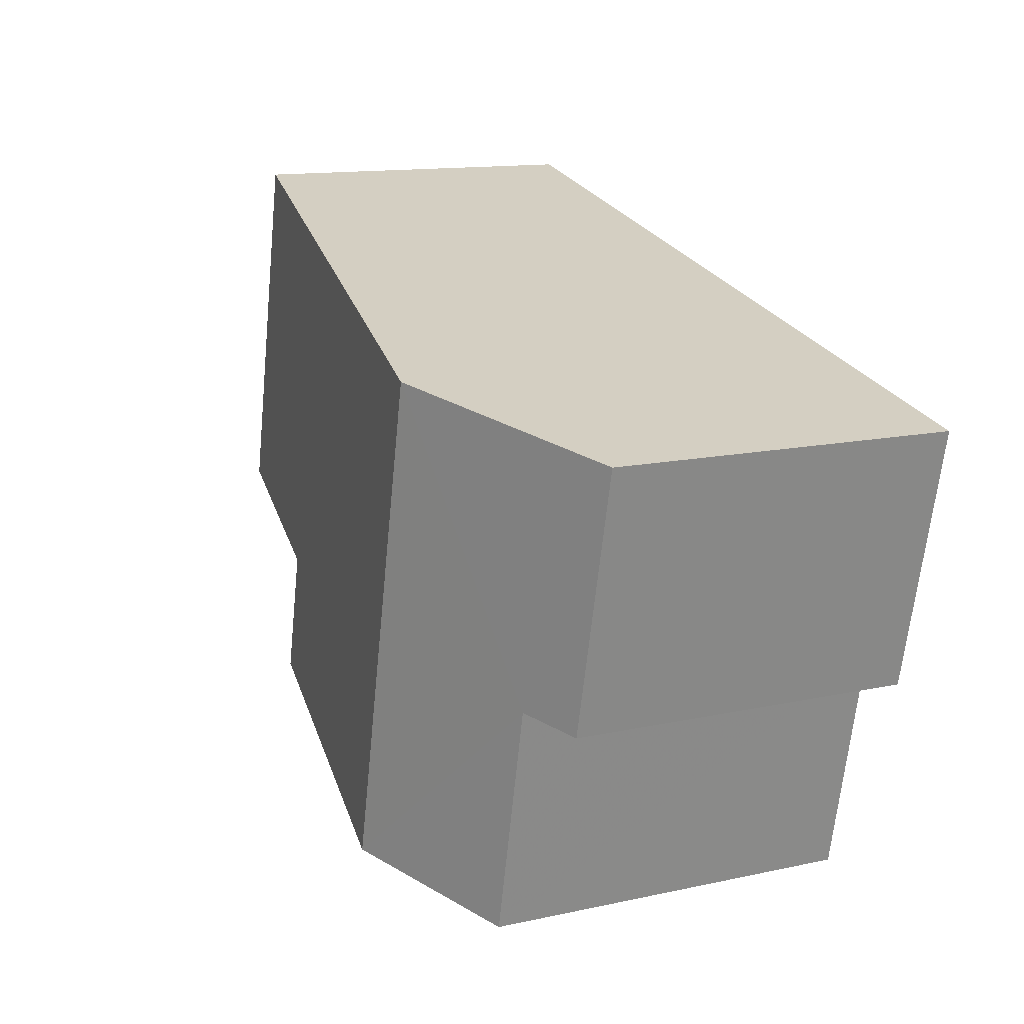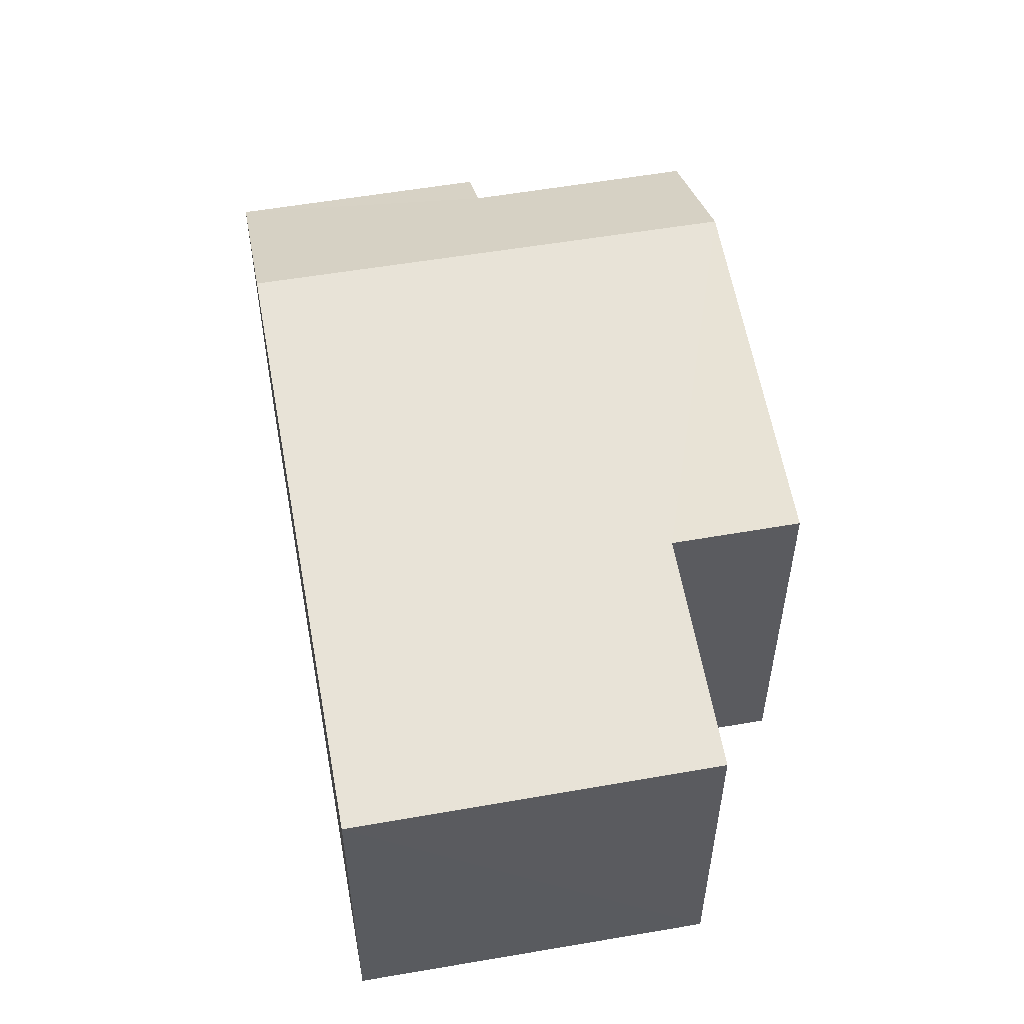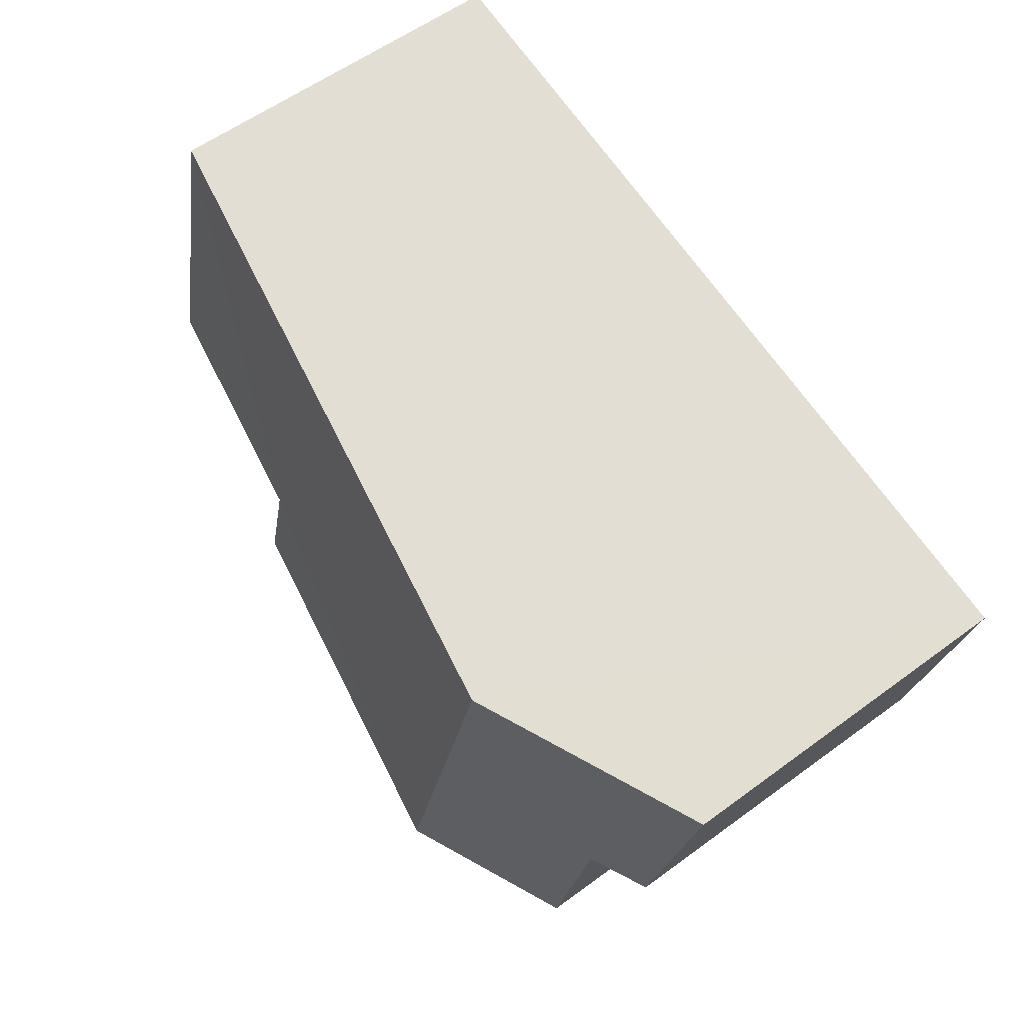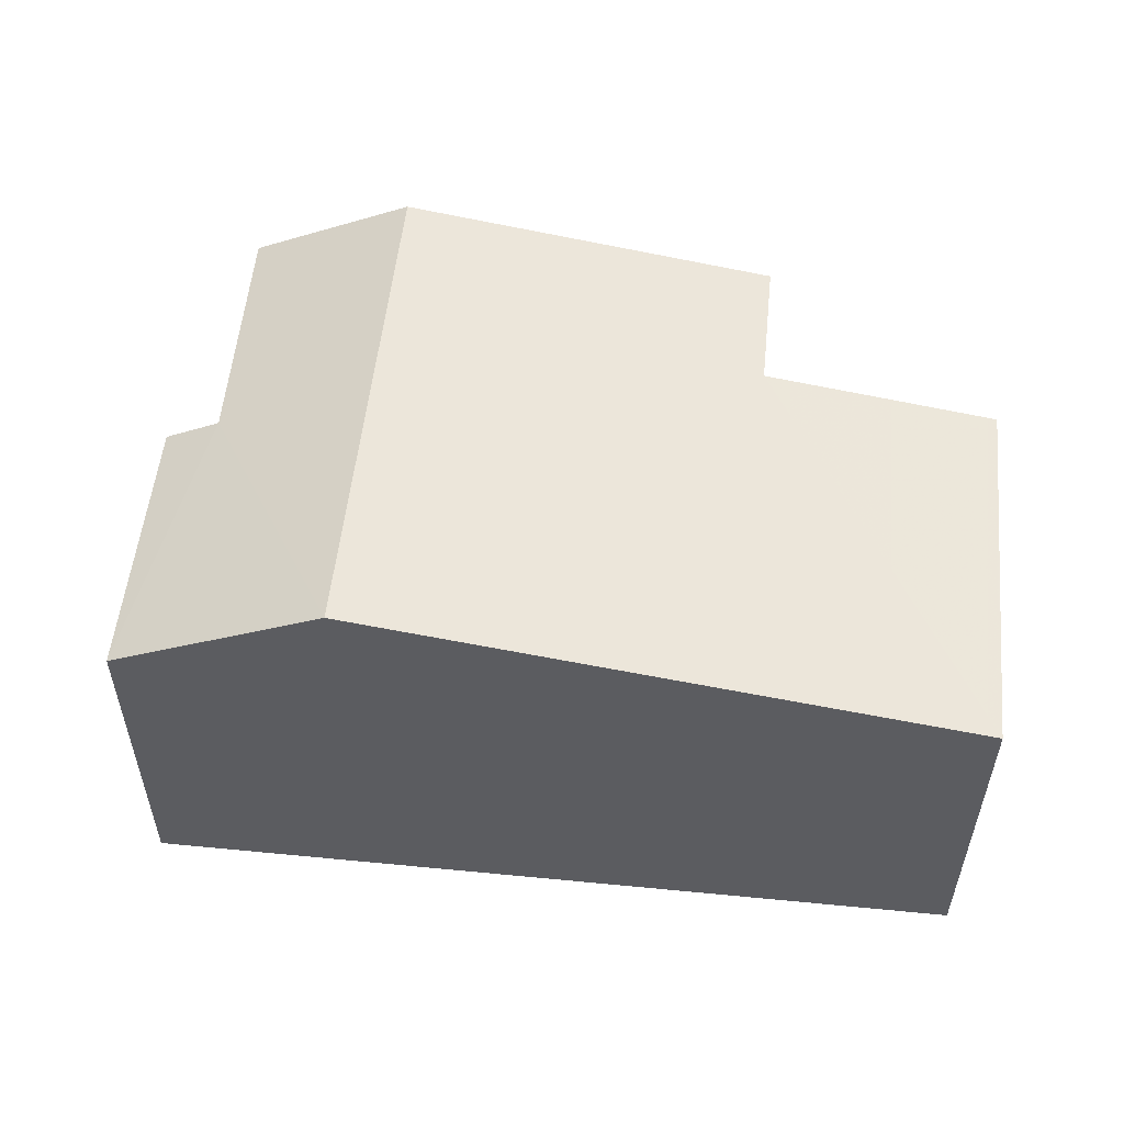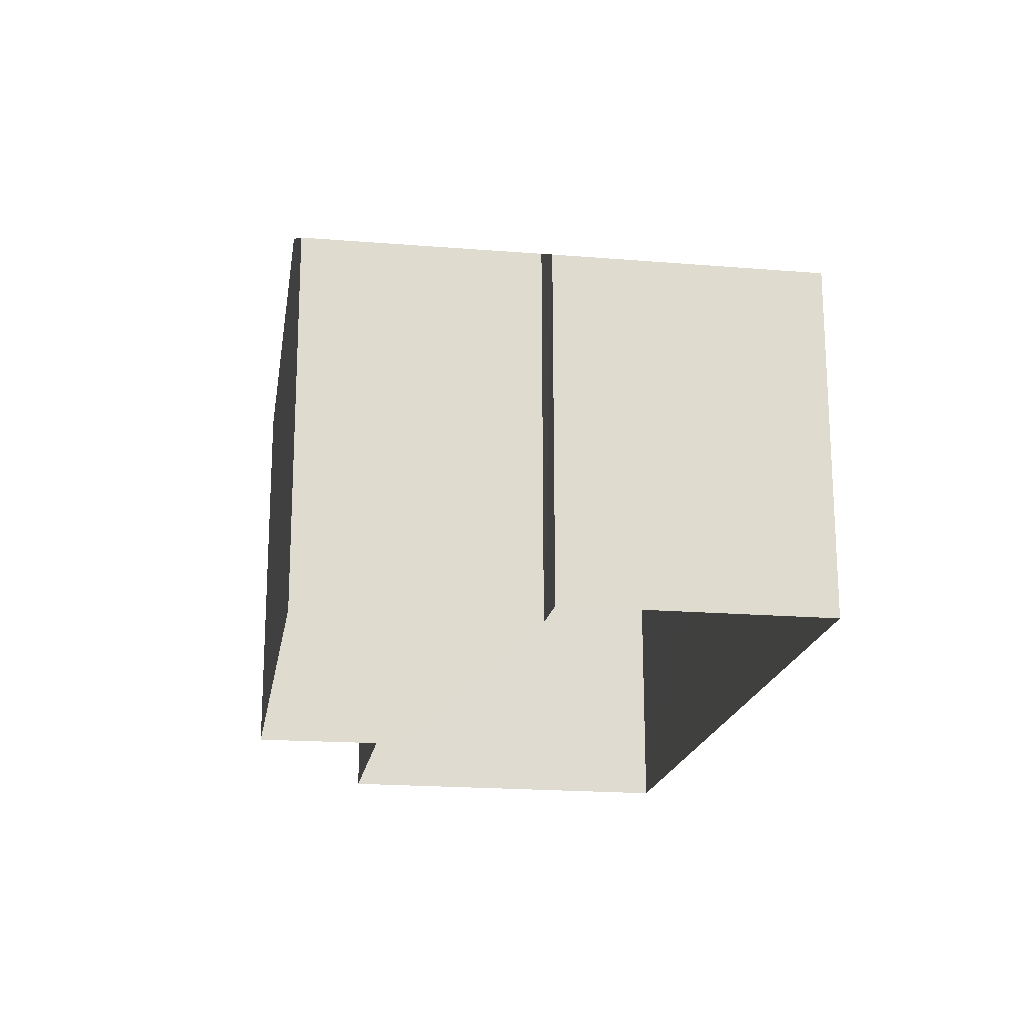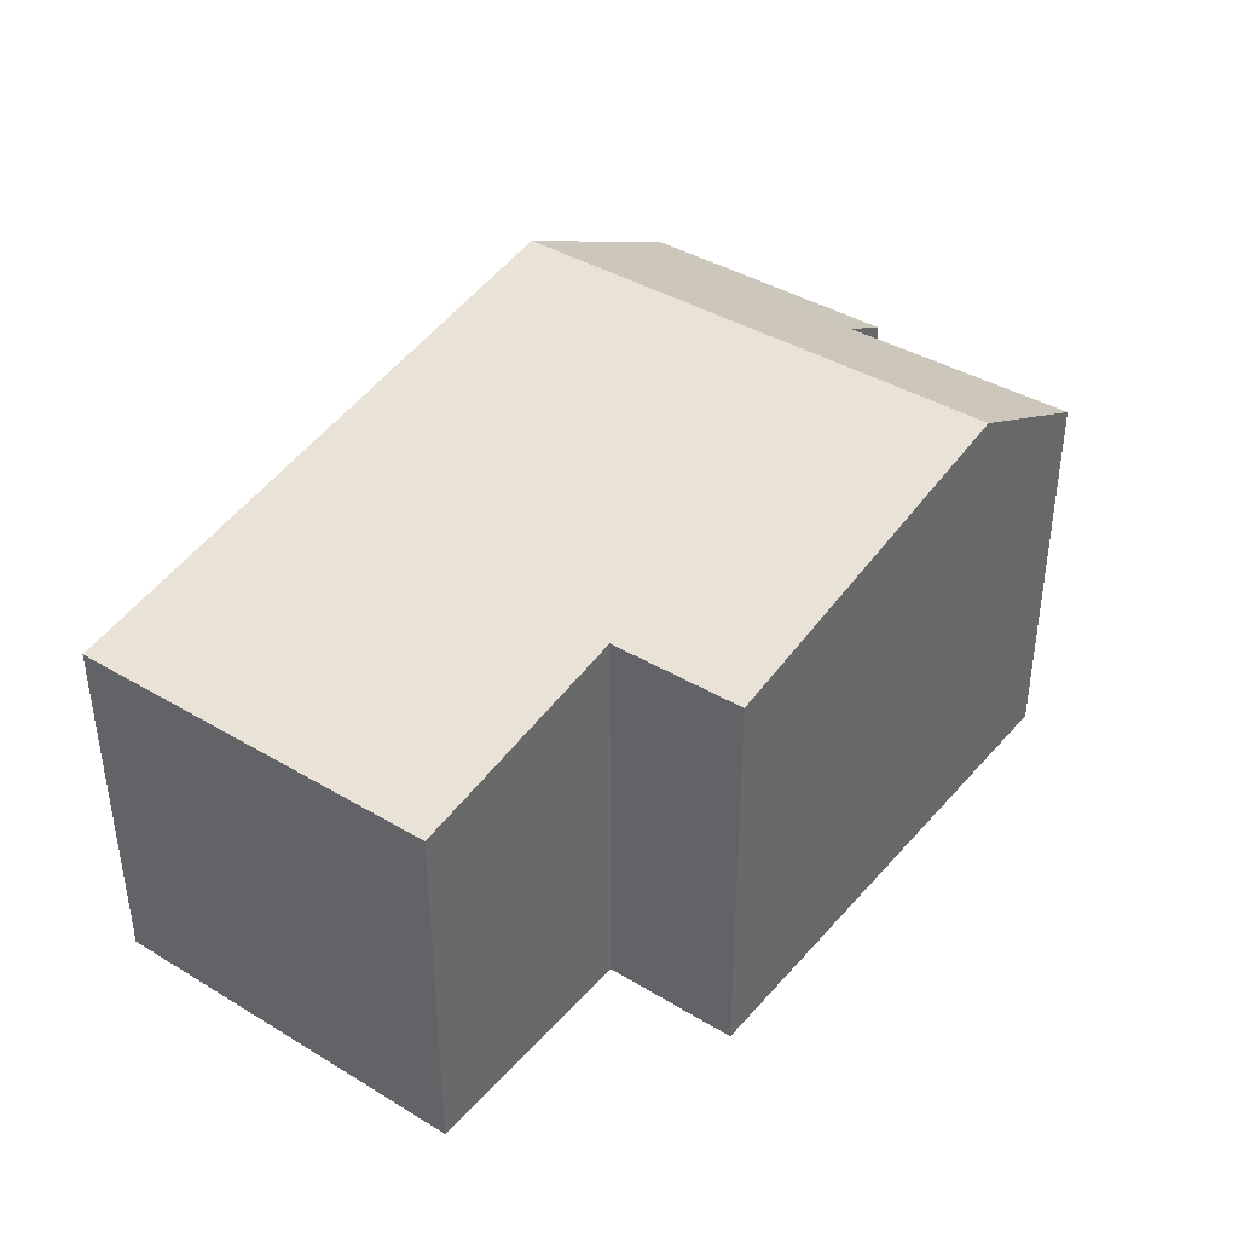
<metadata>
{"format":"obj","ext":"obj","renderer":"f3d","projection":"perspective","resolution":1024,"background":"white","views":[{"elev":13.4,"azim":63.7,"up":"+Y"},{"elev":53.6,"azim":-113.8,"up":"+Z"},{"elev":57.5,"azim":52.5,"up":"+Y"},{"elev":54.5,"azim":172.7,"up":"+Z"},{"elev":-19.1,"azim":67.8,"up":"+Z"},{"elev":39.6,"azim":-66.5,"up":"+Z"}]}
</metadata>
<code>
v -3.114e+05 4.296e+04 13.57
v -3.114e+05 4.296e+04 13.57
v -3.114e+05 4.295e+04 13.57
v -3.114e+05 4.295e+04 13.57
v -3.114e+05 4.295e+04 13.57
v -3.114e+05 4.295e+04 13.57
v -3.114e+05 4.295e+04 13.56
v -3.114e+05 4.295e+04 13.57
v -3.114e+05 4.295e+04 20.95
v -3.114e+05 4.295e+04 19.72
v -3.114e+05 4.296e+04 20.96
v -3.114e+05 4.296e+04 19.28
v -3.114e+05 4.295e+04 19.7
v -3.114e+05 4.295e+04 19.28
v -3.114e+05 4.296e+04 19.28
v -3.114e+05 4.295e+04 19.92
v -3.114e+05 4.295e+04 19.27
v -3.114e+05 4.295e+04 19.92
f 1 2 3
f 4 1 3
f 2 5 6
f 7 3 8
f 3 6 8
f 2 6 3
f 9 10 11
f 11 10 12
f 9 13 10
f 12 10 14
f 15 16 11
f 11 16 9
f 15 17 16
f 9 16 18
f 4 15 1
f 4 17 15
f 12 2 11
f 2 1 11
f 1 15 11
f 13 8 6
f 10 13 6
f 14 6 5
f 14 10 6
f 5 2 12
f 14 5 12
f 17 4 3
f 16 17 3
f 16 3 7
f 18 16 7
f 7 8 9
f 7 9 18
f 8 13 9

</code>
